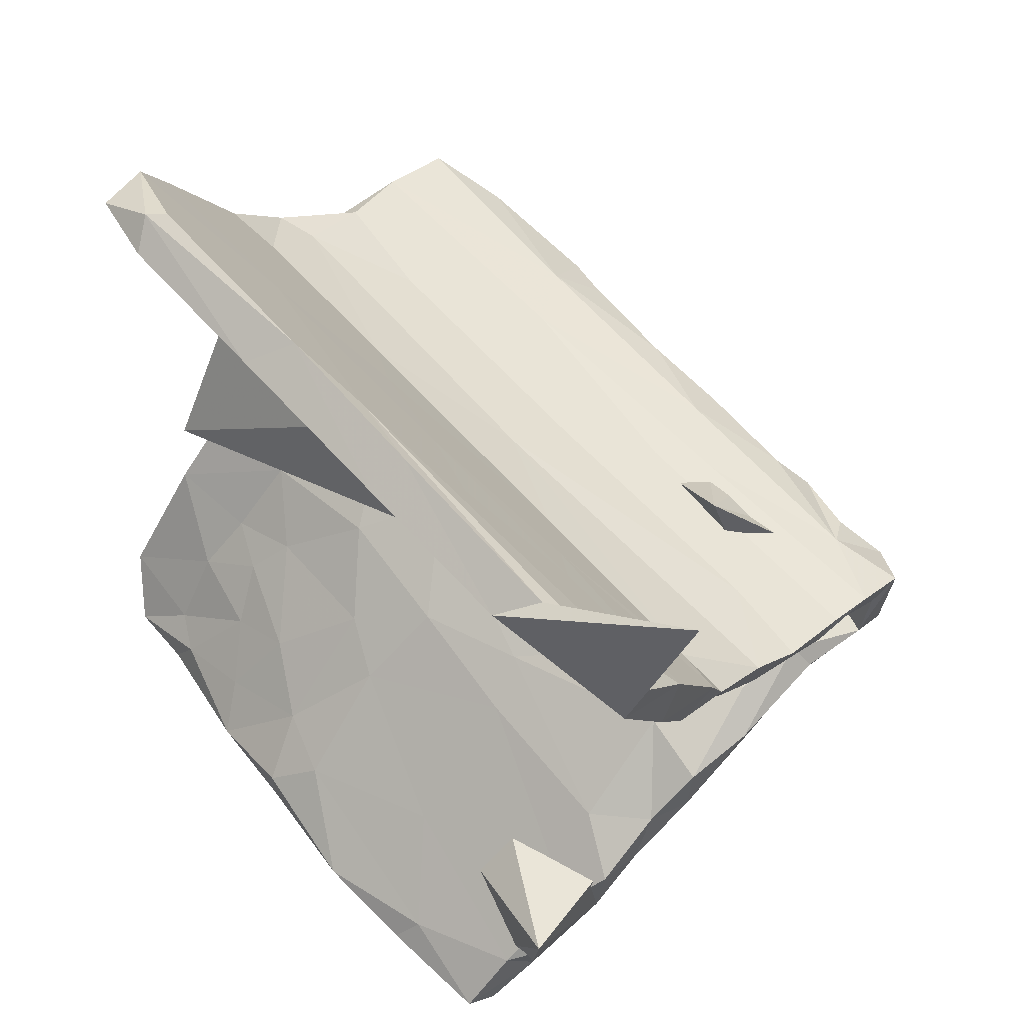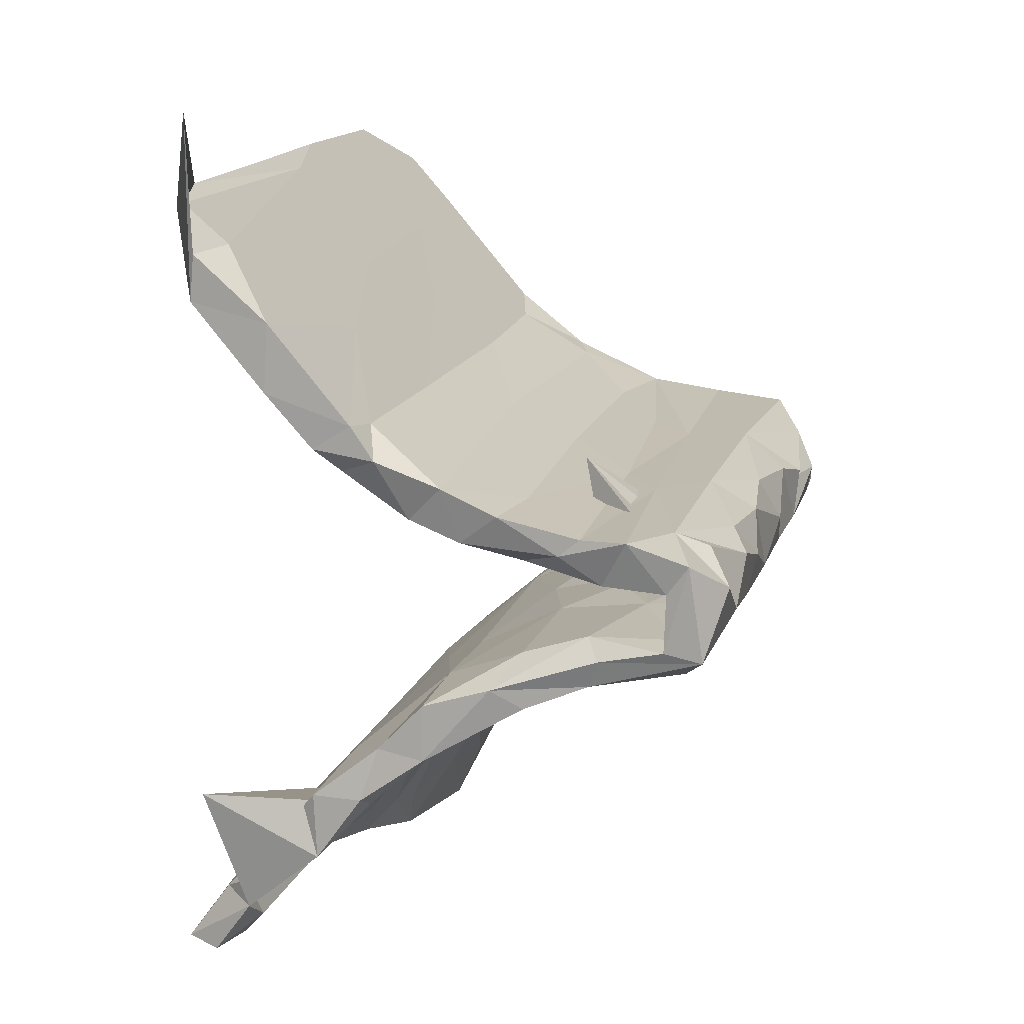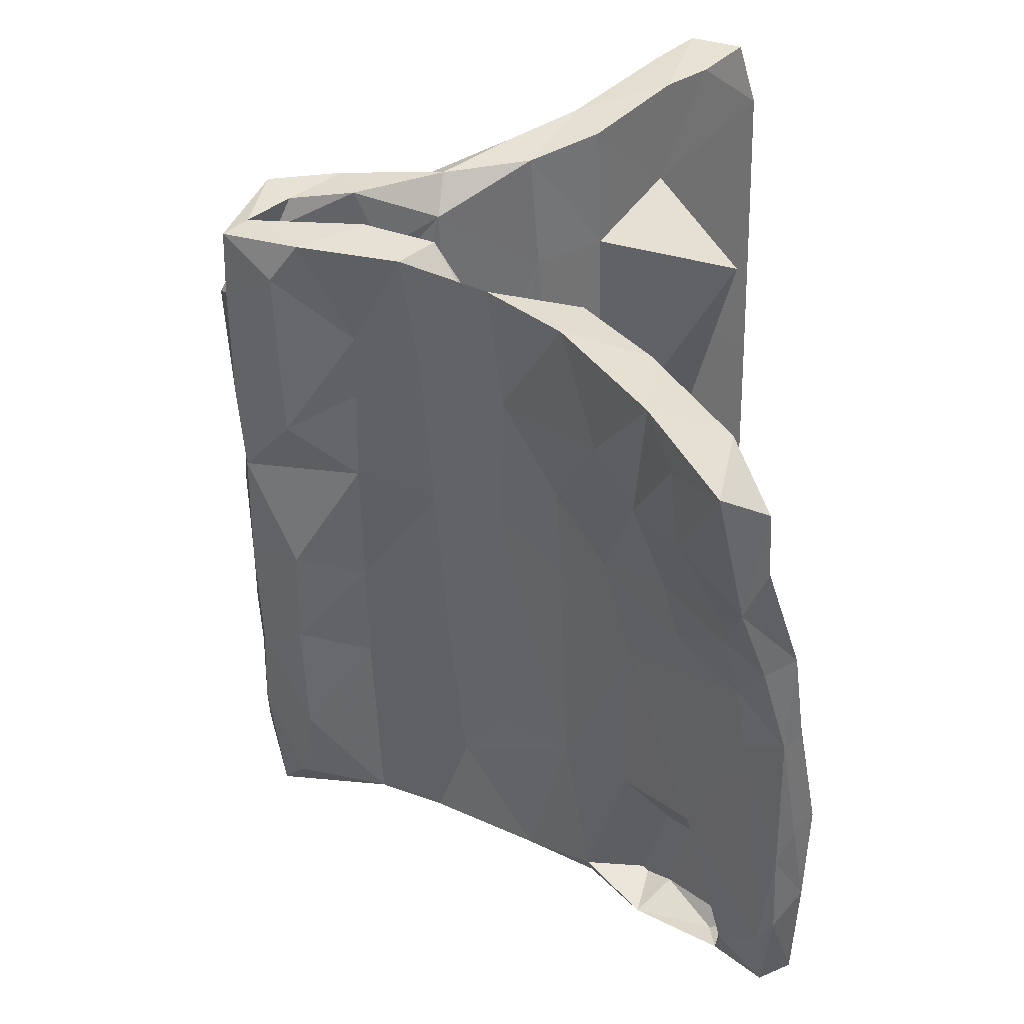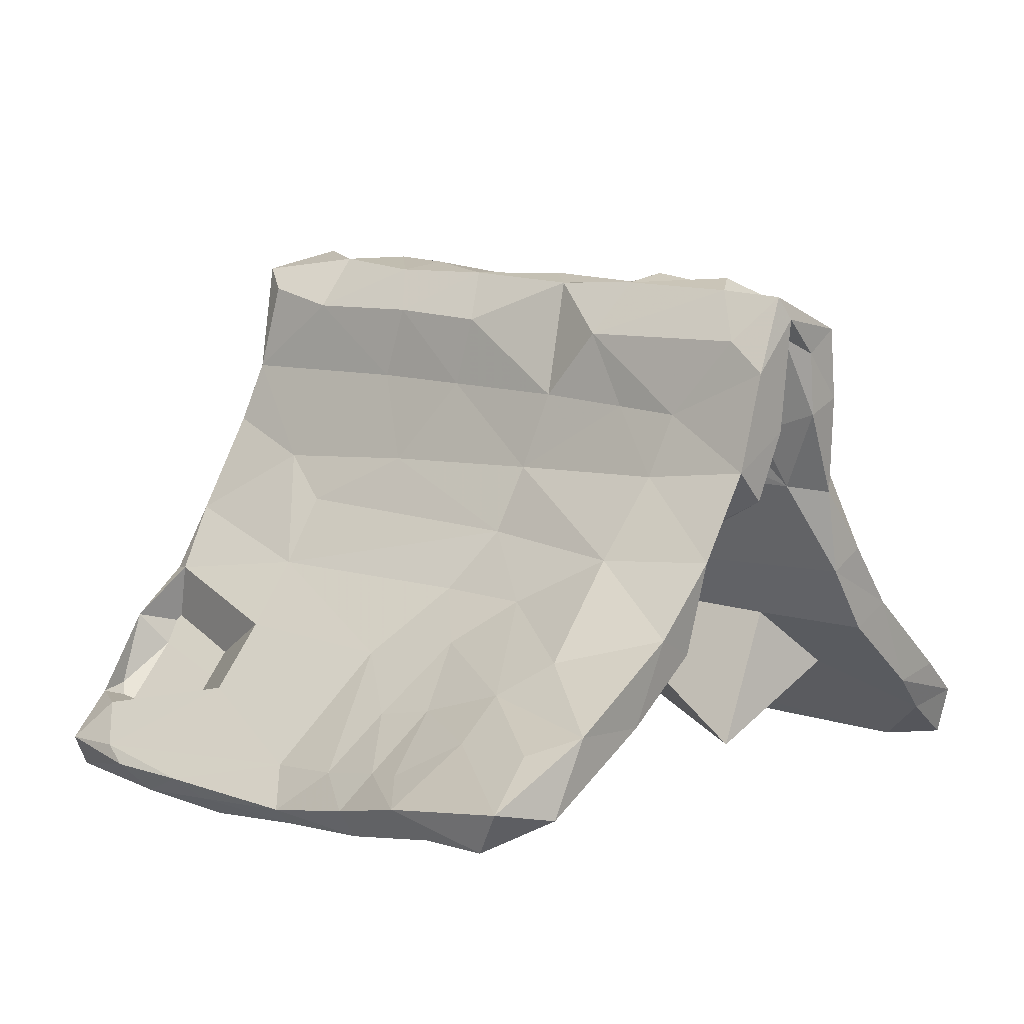
<metadata>
{"format":"obj","ext":"obj","renderer":"f3d","projection":"perspective","resolution":1024,"background":"white","views":[{"elev":49.9,"azim":-131.5,"up":"+Y"},{"elev":2.9,"azim":-73.8,"up":"+Y"},{"elev":-41.2,"azim":93.0,"up":"+Y"},{"elev":8.1,"azim":50.7,"up":"+Z"}]}
</metadata>
<code>
v 0.2585 0.08613 0.4634
v -0.3049 -0.0218 0.4788
v 0.0847 0.01321 0.4606
v -0.3624 -0.1002 0.4748
v 0.3288 0.07368 0.4455
v -0.09974 0.03604 0.4543
v 0.4156 0.08741 0.4597
v -0.4715 -0.06041 0.4859
v 0.1867 0.0906 0.4468
v -0.5424 -0.02704 0.441
v -0.1836 -0.0304 0.4728
v 0.5545 0.06377 0.4353
v 0.4541 0.04371 0.4431
v 0.02641 0.07672 0.4354
v -0.5125 -0.1682 0.4548
v 0.4354 0.1489 0.4312
v 0.5353 0.2053 0.3794
v -0.2556 0.01617 0.4496
v 0.2744 0.006876 0.4507
v -0.2064 -0.09255 0.46
v -0.4103 -0.004348 0.4453
v 0.5585 0.08779 0.3998
v -0.02707 0.02675 0.4056
v 0.3568 0.04639 0.3828
v -0.4537 -0.05458 0.4161
v 0.2268 0.01659 0.3898
v 0.2502 0.0802 0.3925
v 0.2201 0.1483 0.3763
v -0.04269 -0.05632 0.4586
v 0.5005 0.1331 0.3657
v -0.2393 -0.02406 0.4048
v -0.1172 -0.04672 0.3997
v 0.4964 0.07561 0.3722
v -0.1284 -0.01229 0.4062
v 0.09604 0.04897 0.3974
v -0.5299 -0.06871 0.4051
v -0.003783 -0.1037 0.3817
v -0.4745 -0.1384 0.4057
v -0.3527 -0.04688 0.4049
v -0.1227 0.08062 0.3859
v 0.147 -0.02705 0.4468
v 0.3239 0.09255 0.3798
v -0.2399 -0.06303 0.4052
v 0.5124 0.003746 0.3669
v -0.3476 -0.09557 0.4044
v -0.5186 -0.1542 0.3986
v -0.1589 -0.1334 0.3926
v 0.0646 -0.01498 0.3887
v 0.527 0.223 0.267
v 0.5411 0.1527 0.3428
v -0.4434 0.0164 0.3986
v 0.1716 -0.08043 0.2652
v -0.4634 -0.1882 0.4204
v -0.5547 0.005394 0.3516
v -0.1573 0.003766 0.3778
v -0.3173 0.1224 0.2321
v 0.1585 0.1484 0.2888
v -0.2274 0.07015 0.3205
v 0.2535 -0.05598 0.3687
v 0.4227 -0.03613 0.2478
v -0.5059 -0.1714 0.2966
v -0.5523 -0.01503 0.2502
v -0.3224 -0.09981 0.328
v 0.3791 0.0352 0.2882
v -0.1886 -0.1463 0.2779
v 0.1761 -0.001331 0.3267
v 0.5737 0.007261 0.3201
v -0.5237 -0.05849 0.3079
v -0.3437 -0.1734 0.3939
v 0.1958 0.1686 0.2227
v -0.1035 0.02867 0.2732
v 0.3181 0.1134 0.2828
v -0.2053 -0.07925 0.264
v 0.06866 -0.03698 0.1942
v 0.4366 0.144 0.21
v 0.3223 0.2185 0.1353
v -0.4883 -0.2094 0.2802
v 0.5716 -0.03018 0.1684
v 0.41 -0.07389 0.1506
v 0.1591 -0.01571 0.235
v 0.09284 0.07077 0.2572
v -0.3527 -0.01957 0.2674
v -0.148 -0.06778 0.2887
v -0.4793 -0.136 0.2775
v -0.5547 0.009463 0.2837
v -0.1534 0.09206 0.2593
v 0.544 0.1561 0.245
v 0.5582 0.06865 0.2247
v -0.516 -0.2168 0.1361
v 0.3163 -0.0517 0.2547
v 0.3829 -0.004735 0.1312
v 0.4915 0.2441 0.1555
v 0.4714 0.175 0.1214
v -0.1128 -0.1793 0.1403
v -0.02734 -0.1173 0.2723
v -0.5702 0.0413 0.1635
v -0.4693 -0.1633 0.1742
v -0.2556 -0.116 0.1764
v -0.4999 -0.2444 0.1834
v 0.04113 0.09105 0.1309
v -0.4353 0.06359 0.173
v 0.5172 0.2258 0.1125
v -0.3992 -0.2062 0.03921
v -0.05265 0.1443 0.1474
v 0.5585 0.02288 0.1184
v -0.49 -0.02546 0.1807
v -0.07846 -0.101 0.1197
v 0.1528 -0.1738 0.04342
v -0.01613 0.1089 0.0661
v -0.2761 0.03213 0.1304
v -0.5482 0.001837 0.1015
v -0.5737 0.08112 0.07959
v 0.1514 -0.118 0.1456
v -0.3543 -0.2328 0.1279
v 0.4118 -0.09408 -0.003288
v 0.4148 -0.1091 0.01591
v -0.5067 -0.2447 0.02959
v 0.1279 -0.1016 0.0268
v 0.585 -0.1143 0.03882
v -0.04943 0.201 0.03651
v 0.3246 0.2205 -0.02637
v -0.2558 -0.2521 0.06121
v -0.3006 0.06251 0.05552
v 0.4615 -0.04512 0.04939
v -0.5492 0.03498 0.02362
v 0.4512 0.2923 0.03504
v 0.5111 0.2522 -0.02267
v -0.2404 -0.1761 0.03941
v -0.234 0.2301 -0.04984
v 0.2799 -0.09373 0.007501
v 0.4057 -0.1646 0.0257
v -0.4899 -0.3137 -0.04602
v -0.144 -0.2116 -0.04402
v -0.5869 0.12 -0.01724
v 0.5036 0.3133 0.009949
v 0.1666 0.3076 -0.06011
v 0.2821 -0.239 -0.04855
v -0.1729 0.1364 -0.02987
v 0.4136 0.363 -0.07246
v 0.4823 0.4026 -0.09464
v 0.1047 0.1871 -0.03203
v -0.5555 0.1051 -0.07694
v -0.4878 -0.3939 -0.07533
v 0.1215 -0.251 -0.0473
v -0.5258 0.175 -0.04273
v 0.04983 0.384 -0.1314
v -0.499 -0.3281 0.02769
v 0.427 -0.1821 -0.09471
v -0.2407 -0.3234 -0.0421
v -0.407 -0.3265 -0.1101
v 0.5991 -0.2155 -0.06633
v 0.0204 -0.2152 -0.09666
v -0.1171 0.2088 -0.1099
v 0.4685 -0.3192 -0.1077
v 0.5787 -0.1475 -0.09926
v 0.2226 -0.1712 -0.08119
v -0.5977 0.1718 -0.04968
v -0.4372 0.1786 -0.1251
v 0.2985 0.294 -0.1257
v -0.4535 -0.403 -0.07024
v -0.2062 -0.4149 -0.1359
v 0.2138 -0.3187 -0.1151
v 0.6011 -0.2714 -0.1904
v -0.5929 0.138 -0.1095
v 0.6282 -0.3997 -0.1807
v -0.3457 0.3218 -0.1307
v 0.4088 -0.3834 -0.1586
v -0.4746 -0.4856 -0.1491
v 0.4546 -0.2922 -0.1746
v 0.3393 -0.2669 -0.158
v -0.5158 -0.3906 -0.3188
v -0.4157 0.3774 -0.1813
v 0.06481 -0.3678 -0.1488
v 0.3236 0.1902 -0.34
v 0.4943 0.3296 -0.1284
v -0.4913 -0.3879 -0.149
v 0.306 0.434 -0.2289
v -0.1714 -0.2711 -0.1088
v -0.633 0.3209 -0.1642
v 0.2817 -0.4181 -0.2002
v -0.5746 0.4393 -0.2467
v 0.05317 -0.3221 -0.2046
v -0.6153 0.2192 -0.1753
v 0.4422 0.5763 -0.2301
v -0.269 0.488 -0.2476
v 0.463 0.48 -0.2448
v -0.4567 -0.4393 -0.2041
v 0.3835 -0.3256 -0.2056
v -0.6405 0.3523 -0.2796
v 0.1371 -0.2728 -0.1677
v -0.1807 -0.5069 -0.2297
v 0.5735 -0.4645 -0.2088
v 0.4828 -0.3758 -0.2388
v -0.1283 0.4312 -0.1873
v 0.4194 0.6537 -0.2917
v 0.2453 -0.3731 -0.2578
v -0.01989 0.4324 -0.2662
v 0.6258 -0.5618 -0.2682
v -0.4799 0.3159 -0.2322
v -0.6547 0.4205 -0.269
v 0.2077 0.5118 -0.209
v -0.2788 0.3552 -0.2382
v 0.6368 -0.4597 -0.2917
v 0.3524 -0.4045 -0.2664
v 0.3483 -0.5314 -0.2715
v 0.19 -0.4392 -0.2183
v -0.1222 0.5908 -0.3077
v 0.04503 -0.468 -0.3446
v 0.4303 -0.467 -0.2163
v 0.488 -0.4877 -0.3022
v 0.4259 0.561 -0.3094
v 0.2843 -0.5265 -0.2816
v 0.1769 -0.5333 -0.3006
v -0.4304 -0.546 -0.3128
v 0.4175 -0.5888 -0.2989
v -0.2373 0.5925 -0.3299
v -0.4635 -0.5279 -0.2646
v -0.6184 0.4978 -0.2991
v 0.2788 0.6946 -0.3397
v -0.472 0.504 -0.3747
v -0.5182 0.5348 -0.325
v 0.2805 0.6512 -0.3973
v 0.5779 -0.5499 -0.336
v 0.3942 0.6569 -0.3731
v -0.3791 -0.5988 -0.2759
v 0.2747 -0.5813 -0.3333
v 0.4755 -0.5656 -0.3368
v -0.004317 0.6421 -0.3336
v -0.0535 0.5426 -0.3541
v -0.1687 -0.4428 -0.2731
v -0.1294 -0.6279 -0.3566
v 0.2977 -0.4784 -0.3286
v 0.4323 -0.5118 -0.332
v 0.3035 0.6908 -0.3618
v -0.3127 -0.6434 -0.3314
v -0.2259 0.5532 -0.383
v 0.04212 0.6064 -0.391
v -0.7343 0.6173 -0.2477
v -0.4493 -0.5733 -0.271
v 0.2624 -0.546 -0.3812
v -0.2659 -0.5683 -0.3722
v 0.04937 -0.5391 -0.312
v -0.4221 -0.6494 -0.3374
v 0.1081 -0.5859 -0.3654
v 0.1447 -0.438 -0.3128
v -0.2645 -0.6507 -0.3548
v 0.1138 -0.523 -0.3911
v 0.1086 -0.5595 -0.3921
v -0.2377 -0.6097 -0.4
v -0.4137 -0.6321 -0.3846
v -0.08516 -0.6019 -0.3844
v -0.08514 -0.5701 -0.4145
f 221 207 216
f 228 216 207
f 220 221 216
f 218 207 221
f 181 207 218
f 238 218 221
f 240 226 244
f 213 244 226
f 248 240 244
f 215 226 240
f 236 220 216
f 238 221 220
f 228 236 216
f 202 220 236
f 197 202 236
f 199 220 202
f 189 238 220
f 243 235 225
f 191 225 235
f 239 243 225
f 246 235 243
f 171 239 225
f 250 243 239
f 214 239 217
f 168 217 239
f 187 214 217
f 250 239 214
f 241 250 214
f 238 189 200
f 179 200 189
f 218 238 200
f 199 189 220
f 181 218 200
f 240 233 227
f 223 227 233
f 215 240 227
f 232 233 240
f 204 233 232
f 245 232 240
f 251 248 244
f 247 240 248
f 245 240 247
f 252 247 248
f 208 245 247
f 182 245 208
f 252 208 247
f 244 242 231
f 235 231 242
f 251 244 231
f 213 242 244
f 252 248 251
f 249 252 251
f 241 208 252
f 249 251 231
f 230 208 241
f 249 241 252
f 246 249 231
f 250 241 249
f 246 231 235
f 250 249 246
f 243 250 246
f 230 241 214
f 46 10 36
f 54 36 10
f 38 46 36
f 15 10 46
f 15 8 10
f 51 10 8
f 4 8 15
f 53 4 15
f 77 53 15
f 69 4 53
f 61 15 46
f 21 8 4
f 51 8 21
f 2 51 21
f 2 21 4
f 18 51 2
f 20 2 4
f 20 4 69
f 77 69 53
f 11 18 2
f 40 51 18
f 11 2 20
f 6 18 11
f 47 20 69
f 29 11 20
f 29 6 11
f 40 18 6
f 47 29 20
f 3 6 29
f 6 3 14
f 9 14 3
f 40 6 14
f 41 3 29
f 37 41 29
f 9 3 41
f 28 14 9
f 19 9 41
f 19 1 9
f 28 9 1
f 5 1 19
f 59 19 41
f 16 28 1
f 5 16 1
f 17 28 16
f 7 16 5
f 7 5 19
f 12 17 16
f 49 28 17
f 13 16 7
f 19 13 7
f 59 13 19
f 12 16 13
f 44 12 13
f 59 44 13
f 67 12 44
f 22 17 12
f 67 22 12
f 50 17 22
f 119 78 79
f 60 79 78
f 131 119 79
f 116 78 119
f 102 87 93
f 75 93 87
f 127 102 93
f 49 87 102
f 105 91 88
f 64 88 91
f 78 105 88
f 124 91 105
f 67 78 88
f 116 105 78
f 96 62 85
f 54 85 62
f 101 96 85
f 111 62 96
f 106 68 62
f 54 62 68
f 111 106 62
f 82 68 106
f 89 77 61
f 15 61 77
f 84 89 61
f 99 77 89
f 114 77 99
f 147 99 89
f 25 68 82
f 110 82 106
f 101 85 86
f 58 86 85
f 104 101 86
f 98 97 84
f 89 84 97
f 63 98 84
f 103 97 98
f 38 63 84
f 73 98 63
f 77 114 65
f 94 65 114
f 69 77 65
f 125 110 106
f 71 82 110
f 83 73 63
f 83 98 73
f 70 104 86
f 120 101 104
f 81 71 110
f 56 82 71
f 107 98 83
f 100 81 110
f 23 71 81
f 74 107 83
f 128 98 107
f 57 70 86
f 76 104 70
f 113 52 95
f 37 95 52
f 94 113 95
f 90 52 113
f 93 72 81
f 27 81 72
f 100 93 81
f 75 72 93
f 91 80 64
f 66 64 80
f 118 80 91
f 30 72 75
f 76 70 92
f 57 92 70
f 126 76 92
f 49 92 57
f 79 60 90
f 59 90 60
f 113 79 90
f 33 88 64
f 102 92 49
f 135 92 102
f 50 87 49
f 30 75 87
f 47 69 65
f 55 56 71
f 25 82 56
f 58 57 86
f 42 72 30
f 24 33 64
f 22 88 33
f 232 245 196
f 190 196 245
f 204 232 196
f 230 182 208
f 190 245 182
f 201 228 207
f 222 234 224
f 195 224 234
f 211 222 224
f 237 234 222
f 215 223 198
f 203 198 223
f 209 215 198
f 227 223 215
f 210 223 233
f 203 223 210
f 204 210 233
f 234 228 219
f 201 219 228
f 195 234 219
f 237 228 234
f 229 237 222
f 215 205 212
f 180 212 205
f 226 215 212
f 209 205 215
f 236 228 237
f 197 229 222
f 236 237 229
f 213 226 212
f 206 213 212
f 197 236 229
f 173 242 213
f 191 235 242
f 173 191 242
f 187 230 214
f 186 140 175
f 127 175 140
f 177 186 175
f 184 140 186
f 163 148 155
f 115 155 148
f 151 163 155
f 169 148 163
f 119 151 155
f 165 163 151
f 165 151 154
f 131 154 151
f 167 165 154
f 164 134 157
f 145 157 134
f 183 164 157
f 142 134 164
f 112 145 134
f 166 157 145
f 125 134 142
f 158 142 164
f 112 134 125
f 138 125 142
f 103 132 117
f 147 117 132
f 97 103 117
f 150 132 103
f 132 143 147
f 160 147 143
f 176 143 132
f 168 160 143
f 149 147 160
f 114 147 149
f 161 149 160
f 150 103 133
f 128 133 103
f 178 150 133
f 166 145 129
f 120 129 145
f 146 166 129
f 123 125 138
f 153 138 142
f 152 178 133
f 187 150 178
f 136 146 129
f 194 166 146
f 158 153 142
f 141 138 153
f 173 144 149
f 108 149 144
f 161 173 149
f 162 144 173
f 120 136 129
f 139 146 136
f 152 133 118
f 128 118 133
f 156 152 118
f 122 149 108
f 137 108 144
f 109 138 141
f 159 141 153
f 130 156 118
f 190 152 156
f 111 112 125
f 89 117 147
f 107 118 128
f 202 153 158
f 199 202 158
f 174 153 202
f 191 173 161
f 182 178 152
f 190 182 152
f 230 178 182
f 201 194 146
f 172 166 194
f 137 144 162
f 206 162 173
f 159 153 174
f 177 159 174
f 170 190 156
f 139 201 146
f 207 194 201
f 148 170 156
f 196 190 170
f 167 137 162
f 180 167 162
f 154 137 167
f 140 201 139
f 130 148 156
f 169 170 148
f 131 137 154
f 175 159 177
f 197 177 174
f 188 170 169
f 127 159 175
f 135 140 139
f 184 201 140
f 193 169 163
f 195 201 184
f 130 115 148
f 116 155 115
f 67 60 78
f 213 206 173
f 180 162 206
f 171 160 168
f 239 171 168
f 161 160 171
f 212 180 206
f 197 174 202
f 187 178 230
f 185 172 194
f 179 166 172
f 207 185 194
f 181 172 185
f 179 172 181
f 207 181 185
f 176 150 187
f 183 199 158
f 191 161 171
f 225 191 171
f 168 176 187
f 132 150 176
f 164 183 158
f 189 199 183
f 200 179 181
f 176 168 143
f 217 168 187
f 22 67 88
f 44 60 67
f 58 85 54
f 36 54 68
f 51 58 54
f 36 68 25
f 39 25 56
f 40 58 51
f 10 51 54
f 31 56 55
f 23 55 71
f 65 95 47
f 37 47 95
f 94 95 65
f 40 57 58
f 29 47 37
f 28 57 40
f 34 55 23
f 35 23 81
f 41 37 52
f 52 90 59
f 41 52 59
f 44 59 60
f 28 49 57
f 50 30 87
f 30 22 33
f 38 36 25
f 84 61 46
f 38 84 46
f 45 38 25
f 35 81 27
f 42 27 72
f 64 26 24
f 27 24 26
f 66 26 64
f 33 42 30
f 22 30 50
f 121 141 159
f 126 139 136
f 109 141 121
f 127 121 159
f 108 137 131
f 93 121 127
f 91 115 130
f 119 131 151
f 135 127 140
f 102 127 135
f 126 135 139
f 124 116 115
f 119 155 116
f 120 145 112
f 101 120 112
f 96 112 111
f 106 111 125
f 97 117 89
f 123 110 125
f 109 110 123
f 99 147 114
f 122 114 149
f 94 114 122
f 109 123 138
f 98 128 103
f 222 211 177
f 186 177 211
f 197 222 177
f 183 179 189
f 165 198 203
f 201 195 219
f 211 224 195
f 193 203 210
f 188 204 196
f 209 180 205
f 170 188 196
f 193 204 188
f 167 180 209
f 169 193 188
f 210 204 193
f 192 209 198
f 195 186 211
f 163 203 193
f 165 192 198
f 167 209 192
f 184 186 195
f 165 203 163
f 157 179 183
f 112 96 101
f 108 113 94
f 120 104 76
f 121 93 100
f 118 74 80
f 66 80 74
f 107 74 118
f 130 118 91
f 131 79 113
f 135 126 92
f 120 76 126
f 109 100 110
f 66 74 83
f 49 17 50
f 33 24 42
f 27 42 24
f 43 39 31
f 56 31 39
f 32 43 31
f 45 39 43
f 35 27 26
f 48 35 26
f 66 48 26
f 83 48 66
f 23 35 48
f 40 14 28
f 32 23 48
f 83 32 48
f 34 23 32
f 31 55 34
f 31 34 32
f 83 43 32
f 45 43 63
f 83 63 43
f 38 45 63
f 45 25 39
f 94 122 108
f 126 136 120
f 100 109 121
f 113 108 131
f 91 124 115
f 105 116 124
f 179 157 166
f 167 192 165

</code>
